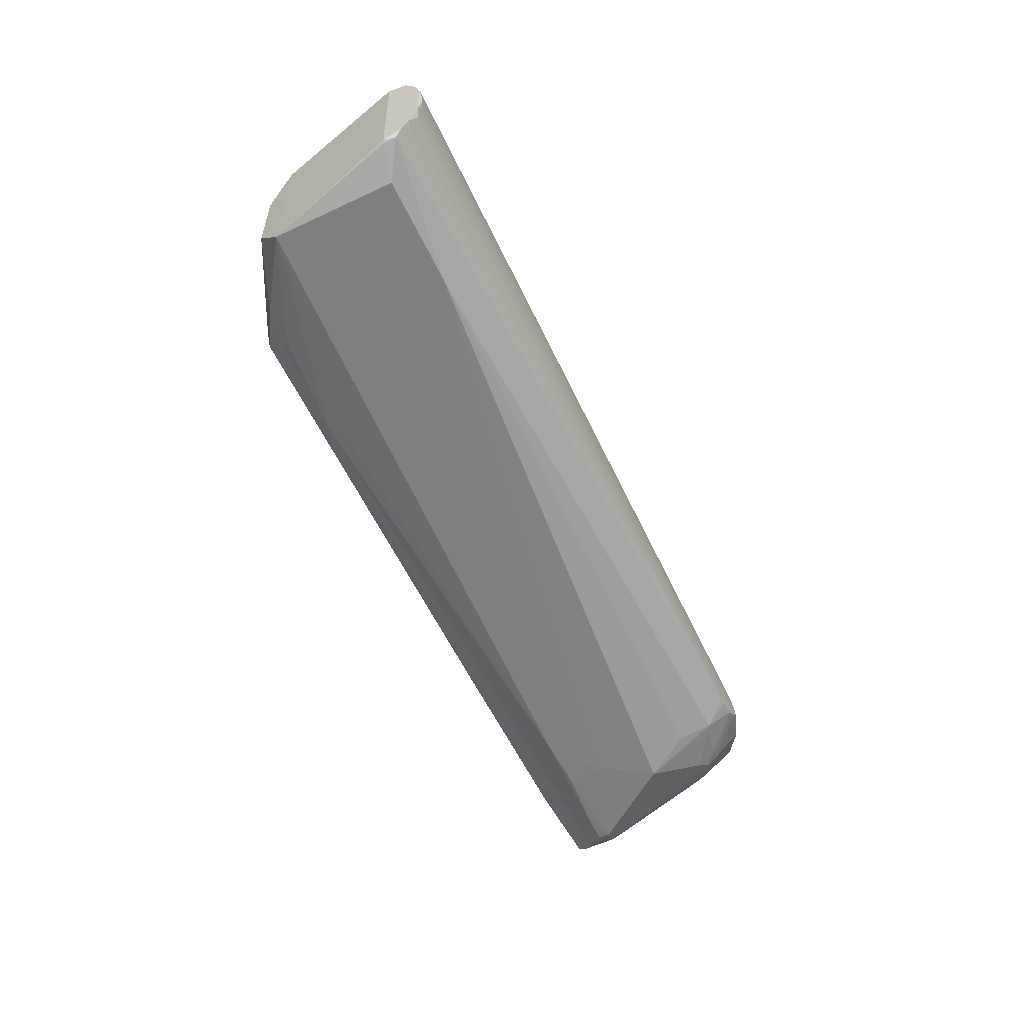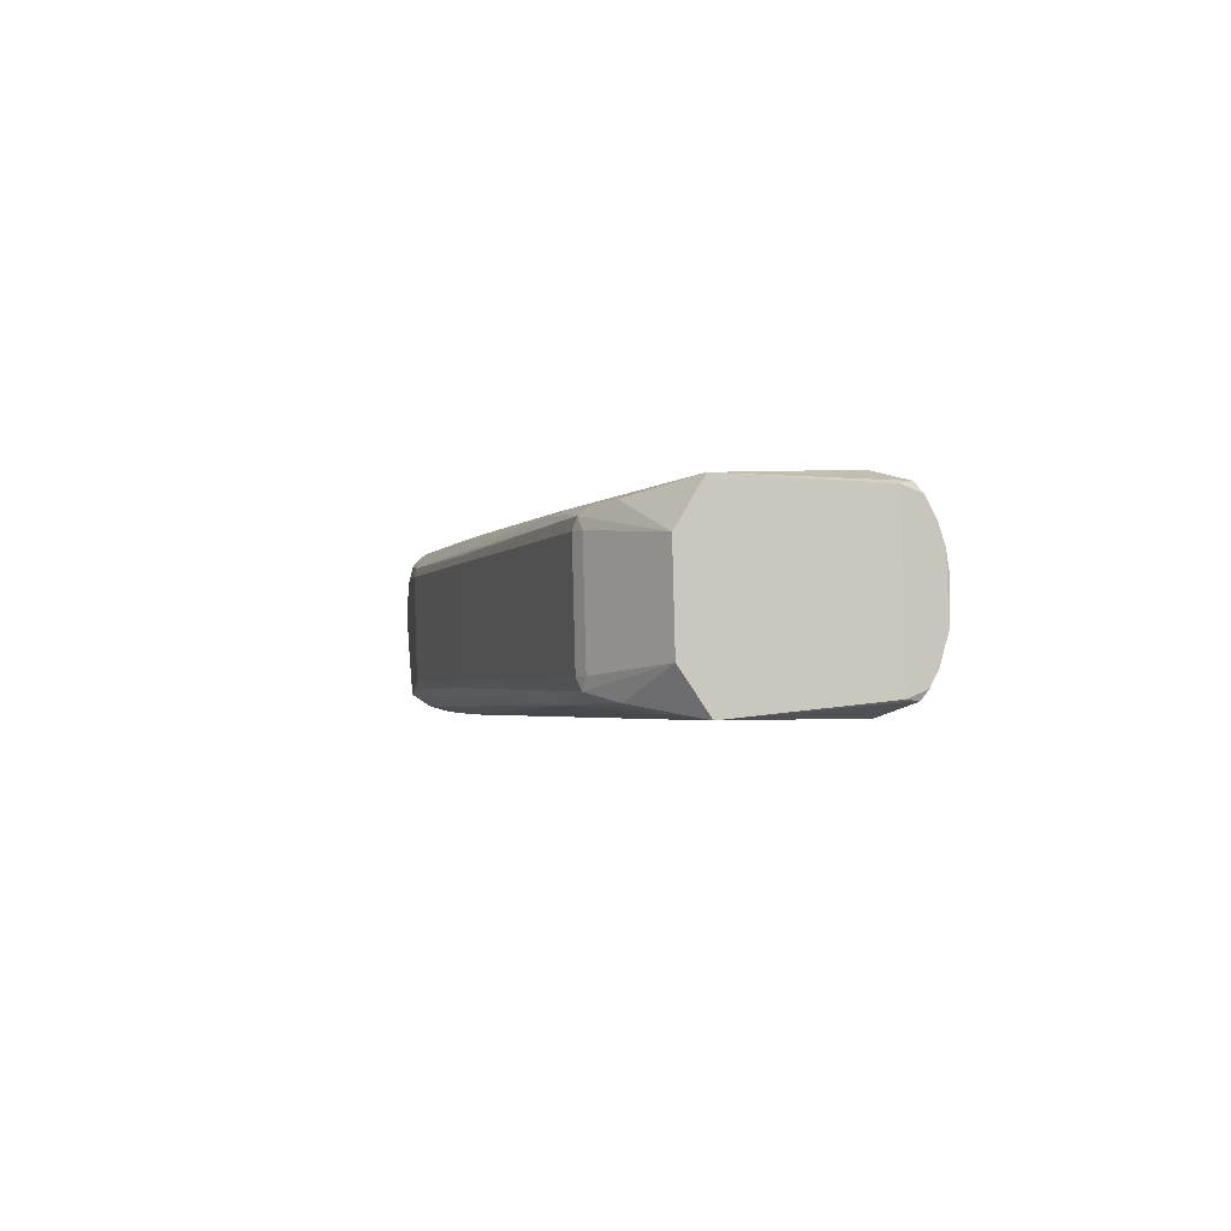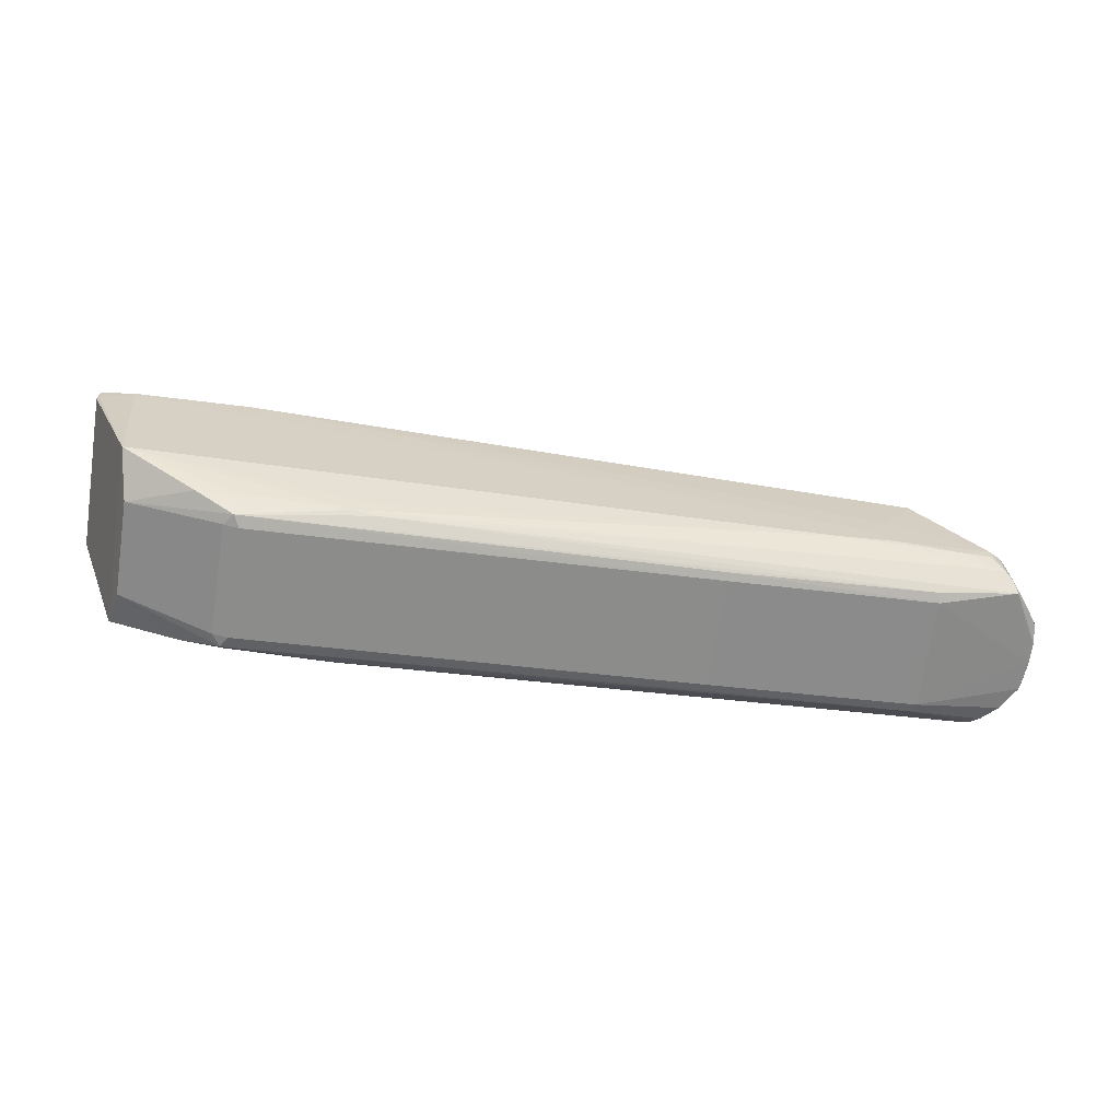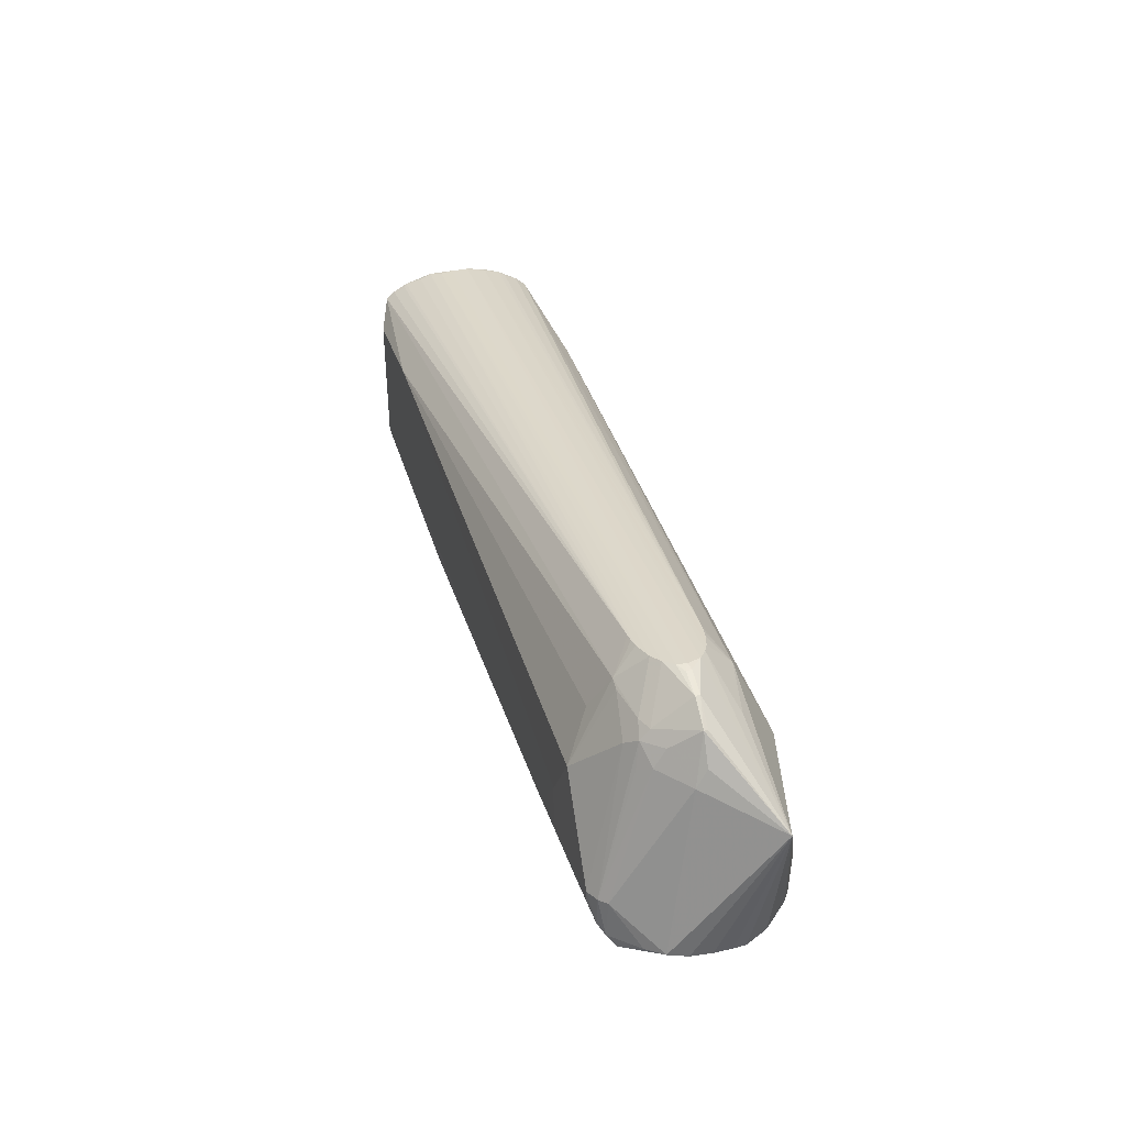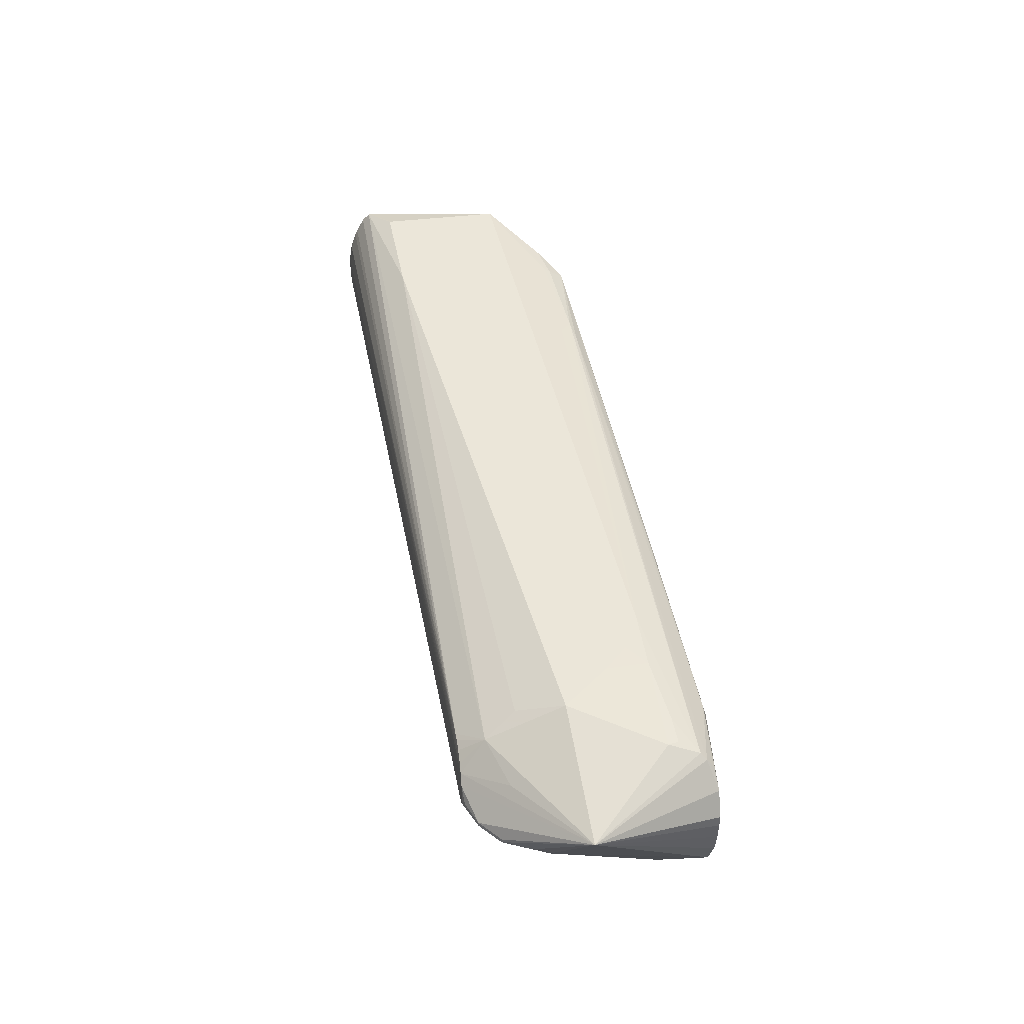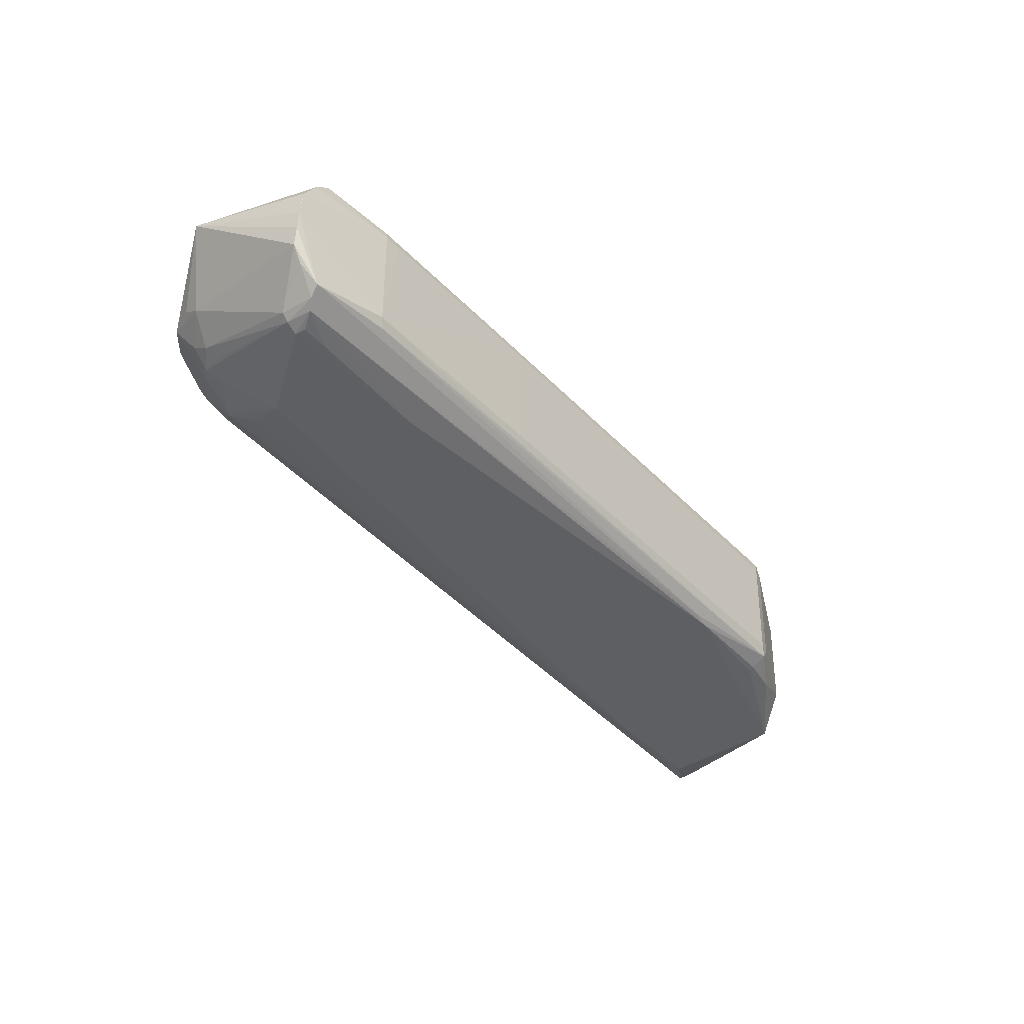
<metadata>
{"format":"obj","ext":"obj","renderer":"f3d","projection":"perspective","resolution":1024,"background":"white","views":[{"elev":-59.5,"azim":110.3,"up":"+Z"},{"elev":-2.2,"azim":68.6,"up":"+Z"},{"elev":-63.0,"azim":170.5,"up":"+Y"},{"elev":36.5,"azim":-105.4,"up":"+Y"},{"elev":46.7,"azim":-106.2,"up":"+Z"},{"elev":-41.5,"azim":-56.3,"up":"+Z"}]}
</metadata>
<code>
v -0.4136 0.1442 -0.03882
v -0.428 0.1436 -0.03257
v -0.4468 0.1351 -0.02365
v -0.4284 0.1327 -0.04228
v -0.4168 0.1228 -0.05274
v -0.4483 0.1168 -0.03573
v -0.4377 0.1088 -0.04738
v -0.4245 0.1377 0.05152
v -0.4349 -0.01785 0.09784
v -0.4224 -0.02481 -0.09413
v -0.4516 -0.01625 0.09747
v -0.4936 -0.05707 0.06011
v -0.5083 -0.05507 0.03571
v -0.5098 -0.05436 0.02355
v -0.5107 -0.05382 0.004454
v -0.5098 -0.05265 -0.01733
v -0.5068 -0.0482 -0.03726
v -0.4635 -0.03886 -0.08805
v -0.4634 -0.01017 -0.08721
v -0.4722 -0.04654 -0.08182
v -0.4709 -0.009654 -0.07973
v -0.4507 -0.01092 -0.09365
v -0.4775 -0.05737 -0.0737
v -0.4505 -0.02736 0.0964
v -0.4226 -0.03003 0.09752
v -0.4768 -0.05731 0.07635
v -0.4714 -0.0504 0.08504
v -0.4649 -0.04576 0.08978
v -0.4503 -0.02219 -0.09329
v -0.3792 0.07247 -0.09144
v -0.3796 0.06719 0.1002
v -0.3765 0.1483 -0.04718
v -0.3658 0.1523 -0.04718
v -0.3696 0.149 0.06085
v 0.05881 -0.1185 -0.05919
v -0.1933 -0.09058 -0.06958
v -0.1785 -0.09391 -0.06717
v -0.1791 -0.09645 -0.05884
v -0.2887 -0.03321 -0.09595
v -0.3465 0.01897 -0.09483
v -0.3506 -0.0251 -0.09598
v 0.4127 -0.1012 -0.04985
v 0.1955 -0.1142 -0.08388
v 0.1834 -0.0995 -0.087
v 0.3082 -0.1148 -0.08378
v -0.325 -0.008788 -0.09576
v -0.397 -0.07496 -0.05849
v -0.3911 -0.07192 -0.06847
v 0.3035 -0.1213 -0.08167
v 0.3445 -0.118 -0.08154
v 0.1714 -0.1152 -0.08164
v 0.2972 -0.1406 -0.05983
v 0.3039 -0.1377 -0.07208
v 0.313 -0.1372 -0.05973
v 0.1782 -0.1256 -0.07165
v 0.05869 -0.1217 0.05855
v -0.1933 -0.09446 0.07035
v -0.1786 -0.09757 0.06735
v -0.1793 -0.09965 0.0589
v -0.2889 -0.03852 0.09917
v -0.3467 0.01365 0.1008
v -0.3508 -0.03042 0.09951
v 0.4126 -0.104 0.0509
v 0.1953 -0.1188 0.08372
v 0.1833 -0.1042 0.08761
v 0.308 -0.1194 0.08382
v -0.3252 -0.01412 0.1002
v -0.4013 -0.07736 0.05931
v -0.383 -0.07931 0.05927
v -0.3989 -0.07484 0.06944
v 0.3034 -0.1257 0.08135
v 0.1712 -0.1196 0.08138
v 0.3443 -0.1224 0.08149
v 0.2971 -0.1438 0.05848
v 0.3038 -0.1416 0.07089
v 0.3129 -0.1404 0.0586
v -0.4756 0.1111 -0.006969
v 0.4231 -0.07383 -0.09458
v 0.4228 -0.07911 0.09707
v -0.3728 0.1769 0.03447
v -0.3568 0.1762 -0.02423
v -0.3482 0.1752 -0.02563
v -0.3397 0.1743 -0.02625
v -0.3483 0.1734 0.04015
v -0.3397 0.1724 0.04075
v -0.3594 0.1748 0.03835
v -0.3821 0.1785 0.03006
v -0.3771 0.179 -0.01814
v -0.3924 0.1805 0.02249
v -0.3967 0.1821 -0.001269
v -0.3985 0.1822 0.008289
v -0.3884 0.1808 -0.01093
v 0.4752 0.06082 0.0887
v 0.4754 0.06536 -0.07817
v 0.4229 -0.07893 0.09028
v 0.4352 0.05648 -0.09328
v 0.4354 0.05874 -0.09322
v 0.3192 0.06951 -0.09305
v 0.319 0.06725 -0.09311
v 0.4352 0.0534 0.103
v 0.435 0.05115 0.1029
v 0.3188 0.06192 0.1031
v 0.319 0.06417 0.1031
v 0.4771 0.08119 0.08113
v 0.4782 0.09275 0.0598
v 0.4773 0.08478 -0.07016
v 0.478 0.09294 -0.05485
v 0.4789 0.1017 -0.02461
v 0.4788 0.09931 0.03903
v 0.4737 0.07821 -0.07999
v 0.4716 0.08528 -0.07018
v 0.4722 0.09185 -0.05828
v 0.473 0.09954 -0.03799
v 0.478 0.1026 0.02082
v 0.473 0.1035 -0.01228
v 0.4761 0.1036 0.00126
v 0.4737 0.0735 0.09124
v 0.4714 0.08128 0.08157
v 0.4723 0.0904 0.06594
v 0.4731 0.09976 0.0415
v -0.3564 0.1178 -0.06777
v -0.3566 0.1137 0.0792
v -0.5211 0.08131 0.06386
v -0.4562 0.156 0.008645
v -0.431 0.1736 0.009563
v -0.4056 0.1809 0.01022
v -0.431 0.1738 0.004759
v -0.4564 0.1566 0.004681
v -0.4729 0.1285 0.004138
v -0.4066 0.1807 0.00456
v -0.4948 -0.04838 -0.05416
v 0.4126 -0.1016 -0.03627
v 0.4781 0.09267 -0.003855
v 0.4728 0.06582 -0.08049
f 93 79 95
f 78 94 95
f 95 94 93
f 63 95 79
f 39 96 78
f 51 43 53
f 53 43 49
f 74 59 56
f 46 39 41
f 96 39 46
f 31 103 122
f 73 63 79
f 75 59 74
f 63 73 75
f 78 95 42
f 78 43 44
f 44 39 78
f 43 39 44
f 50 49 78
f 53 49 50
f 78 42 50
f 50 42 53
f 45 43 78
f 78 49 45
f 45 49 43
f 105 104 109
f 108 114 109
f 93 94 133
f 133 104 93
f 108 109 133
f 133 109 104
f 93 104 117
f 100 101 117
f 117 103 100
f 117 79 93
f 117 101 79
f 123 128 129
f 129 77 123
f 128 77 129
f 19 21 6
f 6 21 77
f 124 128 123
f 123 125 124
f 124 125 128
f 127 2 128
f 128 125 127
f 123 77 17
f 77 21 17
f 113 81 108
f 108 107 113
f 111 110 83
f 83 112 111
f 107 112 83
f 83 113 107
f 98 110 97
f 106 110 111
f 111 112 106
f 106 112 107
f 94 110 106
f 106 133 94
f 106 107 108
f 108 133 106
f 78 96 134
f 134 94 78
f 134 110 94
f 96 97 134
f 134 97 110
f 99 46 98
f 96 46 99
f 98 97 99
f 99 97 96
f 98 46 40
f 40 30 98
f 40 46 41
f 22 40 41
f 30 40 22
f 61 103 31
f 61 67 103
f 103 67 102
f 102 67 101
f 100 103 102
f 102 101 100
f 79 64 66
f 76 75 74
f 63 75 76
f 95 63 132
f 132 42 95
f 63 76 132
f 116 114 108
f 119 104 105
f 105 85 119
f 119 85 104
f 123 8 87
f 118 117 104
f 104 85 118
f 118 85 117
f 34 122 103
f 103 117 34
f 117 85 34
f 31 122 34
f 34 87 8
f 34 8 123
f 123 31 34
f 19 6 7
f 128 2 3
f 3 77 128
f 3 6 77
f 2 127 92
f 123 17 16
f 20 21 19
f 12 68 26
f 33 110 98
f 33 83 110
f 81 113 82
f 113 83 82
f 82 33 81
f 83 33 82
f 11 61 31
f 11 31 123
f 123 28 11
f 71 73 79
f 79 66 71
f 71 75 73
f 64 75 71
f 71 66 64
f 72 75 64
f 72 57 75
f 64 28 72
f 26 68 70
f 57 72 70
f 59 75 58
f 75 57 58
f 57 70 58
f 53 42 54
f 42 132 54
f 54 132 76
f 89 87 114
f 89 125 123
f 123 87 89
f 105 109 120
f 120 85 105
f 120 109 114
f 114 87 120
f 5 22 19
f 30 22 5
f 115 116 108
f 15 14 123
f 123 16 15
f 131 17 21
f 21 20 131
f 68 12 13
f 14 15 13
f 13 15 68
f 123 14 13
f 13 12 123
f 35 56 59
f 59 38 35
f 98 30 121
f 121 33 98
f 30 33 121
f 81 33 88
f 108 81 88
f 88 115 108
f 92 115 88
f 61 11 9
f 65 64 79
f 27 72 28
f 27 70 72
f 26 70 27
f 27 28 123
f 123 12 27
f 27 12 26
f 69 70 68
f 69 58 70
f 59 58 69
f 91 89 114
f 114 116 91
f 80 120 87
f 87 34 80
f 32 33 30
f 30 5 32
f 19 7 4
f 4 5 19
f 4 7 6
f 4 3 2
f 6 3 4
f 10 22 41
f 10 29 22
f 41 39 10
f 55 51 53
f 74 56 52
f 56 35 52
f 53 54 52
f 52 38 53
f 52 35 38
f 52 76 74
f 52 54 76
f 68 15 47
f 47 69 68
f 47 38 59
f 59 69 47
f 60 65 79
f 60 28 64
f 79 101 60
f 101 67 60
f 64 65 60
f 90 92 127
f 90 115 92
f 116 115 90
f 90 91 116
f 120 80 86
f 86 80 34
f 1 32 5
f 5 4 1
f 1 4 2
f 2 92 1
f 92 88 1
f 1 88 33
f 33 32 1
f 29 10 18
f 22 29 18
f 19 22 18
f 18 20 19
f 43 51 18
f 18 39 43
f 18 10 39
f 23 15 16
f 23 47 15
f 23 16 17
f 17 131 23
f 23 131 20
f 23 18 51
f 20 18 23
f 62 60 67
f 67 61 62
f 61 9 62
f 62 9 11
f 130 90 127
f 91 90 130
f 85 120 84
f 120 86 84
f 84 34 85
f 84 86 34
f 47 23 48
f 48 23 51
f 25 62 11
f 28 60 25
f 60 62 25
f 91 130 126
f 125 89 126
f 89 91 126
f 126 127 125
f 126 130 127
f 38 47 37
f 47 48 37
f 53 38 37
f 37 55 53
f 24 11 28
f 28 25 24
f 24 25 11
f 55 37 36
f 36 37 48
f 51 55 36
f 36 48 51

</code>
